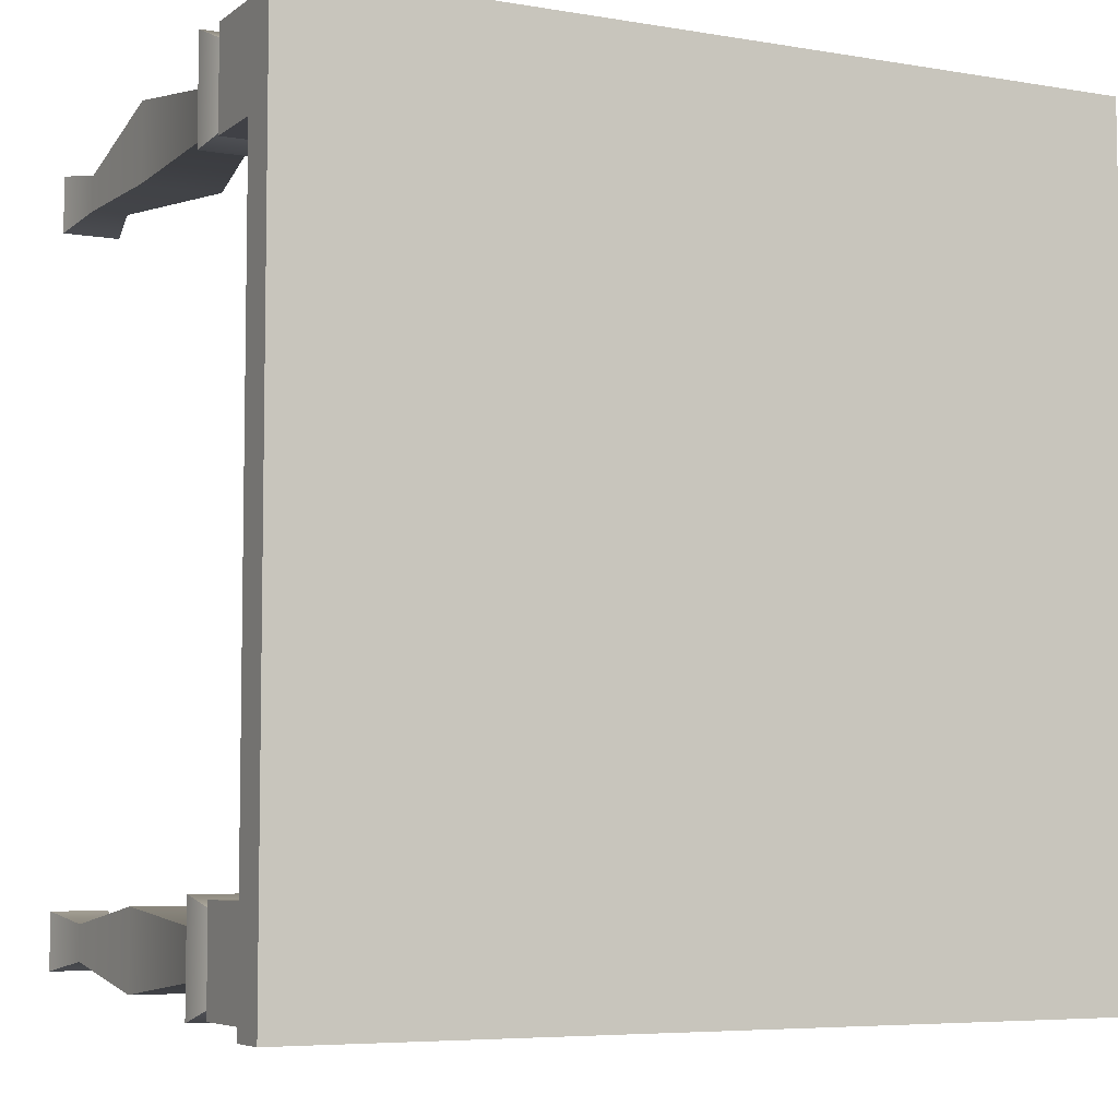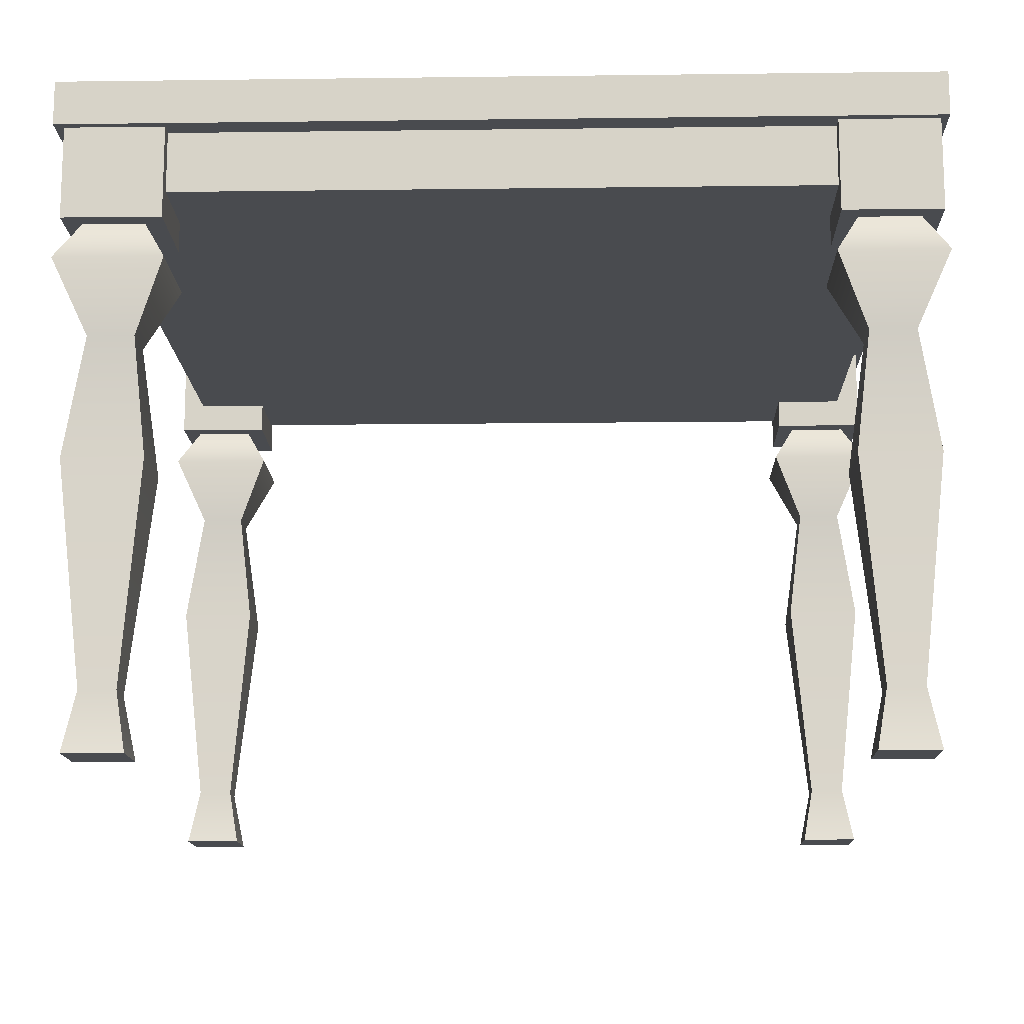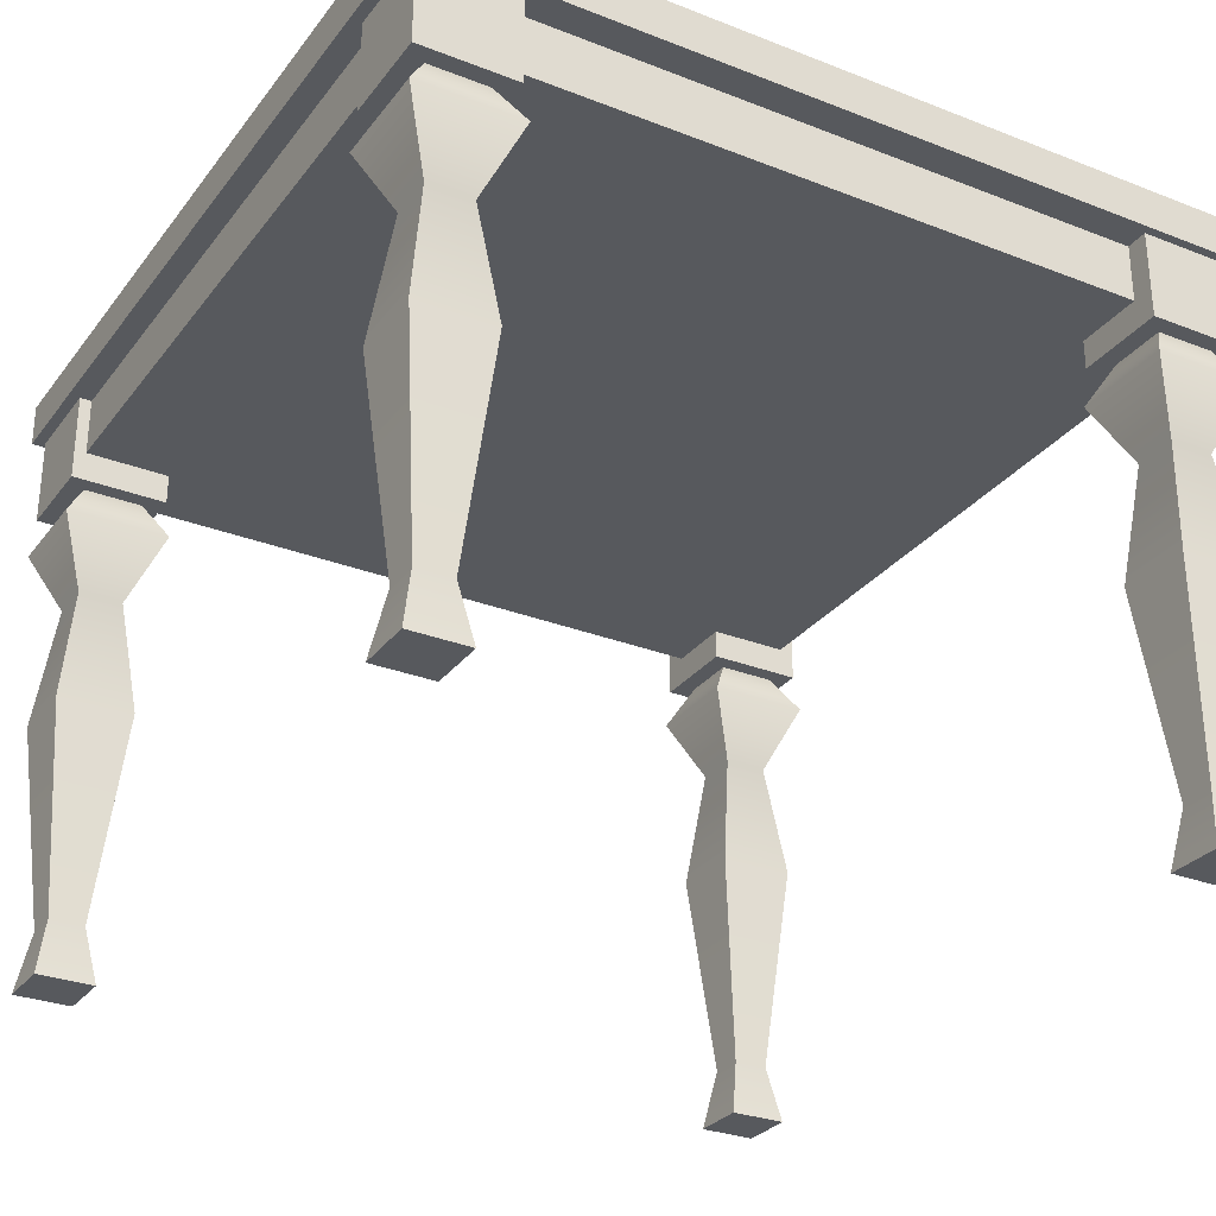
<metadata>
{"format":"obj","ext":"obj","renderer":"f3d","projection":"perspective","resolution":1024,"background":"white","views":[{"elev":-6.0,"azim":152.9,"up":"+Z"},{"elev":-13.9,"azim":1.6,"up":"+Y"},{"elev":-29.3,"azim":-120.0,"up":"+Y"}]}
</metadata>
<code>
v -1.046 1.471 -1.054
v -1.046 1.578 -1.054
v -1.046 1.578 1.054
v -1.046 1.471 1.054
v -1.046 1.578 -1.054
v 1.046 1.578 -1.054
v 1.046 1.578 1.054
v -1.046 1.578 1.054
v 1.046 1.578 -1.054
v 1.046 1.471 -1.054
v 1.046 1.471 1.054
v 1.046 1.578 1.054
v 1.046 1.471 -1.054
v -1.046 1.471 -1.054
v -1.046 1.471 1.054
v 1.046 1.471 1.054
v -1.046 1.471 1.054
v -1.046 1.578 1.054
v 1.046 1.578 1.054
v 1.046 1.471 1.054
v 1.046 1.471 -1.054
v 1.046 1.578 -1.054
v -1.046 1.578 -1.054
v -1.046 1.471 -1.054
v 0.7894 1.247 -1.025
v 0.7894 1.524 -1.025
v 0.7894 1.524 -0.7816
v 0.7894 1.247 -0.7816
v 0.7894 1.524 -1.025
v 1.028 1.524 -1.025
v 1.028 1.524 -0.7816
v 0.7894 1.524 -0.7816
v 1.028 1.524 -1.025
v 1.028 1.247 -1.025
v 1.028 1.247 -0.7816
v 1.028 1.524 -0.7816
v 1.028 1.247 -1.025
v 0.7894 1.247 -1.025
v 0.7894 1.247 -0.7816
v 1.028 1.247 -0.7816
v 0.7894 1.247 -0.7816
v 0.7894 1.524 -0.7816
v 1.028 1.524 -0.7816
v 1.028 1.247 -0.7816
v 1.028 1.247 -1.025
v 1.028 1.524 -1.025
v 0.7894 1.524 -1.025
v 0.7894 1.247 -1.025
v 0.7894 1.247 0.7898
v 0.7894 1.524 0.7898
v 0.7894 1.524 1.033
v 0.7894 1.247 1.033
v 0.7894 1.524 0.7898
v 1.028 1.524 0.7898
v 1.028 1.524 1.033
v 0.7894 1.524 1.033
v 1.028 1.524 0.7898
v 1.028 1.247 0.7898
v 1.028 1.247 1.033
v 1.028 1.524 1.033
v 1.028 1.247 0.7898
v 0.7894 1.247 0.7898
v 0.7894 1.247 1.033
v 1.028 1.247 1.033
v 0.7894 1.247 1.033
v 0.7894 1.524 1.033
v 1.028 1.524 1.033
v 1.028 1.247 1.033
v 1.028 1.247 0.7898
v 1.028 1.524 0.7898
v 0.7894 1.524 0.7898
v 0.7894 1.247 0.7898
v 0.8345 0 0.8402
v 0.8624 0.1468 0.8681
v 0.8624 0.1468 0.9565
v 0.8345 0 0.9844
v 0.8324 1.247 0.8381
v 0.9809 1.247 0.8381
v 0.9809 1.247 0.9865
v 0.8324 1.247 0.9865
v 0.9508 0.1468 0.8681
v 0.9787 0 0.8402
v 0.9787 0 0.9844
v 0.9508 0.1468 0.9565
v 0.9787 0 0.8402
v 0.8345 0 0.8402
v 0.8345 0 0.9844
v 0.9787 0 0.9844
v 0.8345 0 0.9844
v 0.8624 0.1468 0.9565
v 0.9508 0.1468 0.9565
v 0.9787 0 0.9844
v 0.9787 0 0.8402
v 0.9508 0.1468 0.8681
v 0.8624 0.1468 0.8681
v 0.8345 0 0.8402
v 0.8103 0.6747 0.816
v 0.8509 0.9783 0.8566
v 0.8509 0.9783 0.968
v 0.8103 0.6747 1.009
v 1.003 0.6747 0.816
v 0.9623 0.9783 0.8566
v 0.8509 0.9783 0.8566
v 0.8103 0.6747 0.816
v 0.9623 0.9783 0.8566
v 1.003 0.6747 0.816
v 1.003 0.6747 1.009
v 0.9623 0.9783 0.968
v 0.8103 0.6747 1.009
v 0.8509 0.9783 0.968
v 0.9623 0.9783 0.968
v 1.003 0.6747 1.009
v 0.8103 0.6747 0.816
v 0.8103 0.6747 1.009
v 0.8624 0.1468 0.9565
v 0.8624 0.1468 0.8681
v 0.9508 0.1468 0.8681
v 1.003 0.6747 0.816
v 0.8103 0.6747 0.816
v 0.8624 0.1468 0.8681
v 0.9508 0.1468 0.9565
v 1.003 0.6747 1.009
v 1.003 0.6747 0.816
v 0.9508 0.1468 0.8681
v 0.8103 0.6747 1.009
v 1.003 0.6747 1.009
v 0.9508 0.1468 0.9565
v 0.8624 0.1468 0.9565
v 0.8509 0.9783 0.8566
v 0.7759 1.146 0.7816
v 0.7759 1.146 1.043
v 0.8509 0.9783 0.968
v 0.9623 0.9783 0.8566
v 1.037 1.146 0.7816
v 0.7759 1.146 0.7816
v 0.8509 0.9783 0.8566
v 1.037 1.146 0.7816
v 0.9623 0.9783 0.8566
v 0.9623 0.9783 0.968
v 1.037 1.146 1.043
v 0.8509 0.9783 0.968
v 0.7759 1.146 1.043
v 1.037 1.146 1.043
v 0.9623 0.9783 0.968
v 0.7759 1.146 0.7816
v 0.8324 1.247 0.8381
v 0.8324 1.247 0.9865
v 0.7759 1.146 1.043
v 1.037 1.146 0.7816
v 0.9809 1.247 0.8381
v 0.8324 1.247 0.8381
v 0.7759 1.146 0.7816
v 0.9809 1.247 0.8381
v 1.037 1.146 0.7816
v 1.037 1.146 1.043
v 0.9809 1.247 0.9865
v 0.7759 1.146 1.043
v 0.8324 1.247 0.9865
v 0.9809 1.247 0.9865
v 1.037 1.146 1.043
v -0.9787 0 0.8402
v -0.9508 0.1468 0.8681
v -0.9508 0.1468 0.9565
v -0.9787 0 0.9844
v -0.9809 1.247 0.8381
v -0.8324 1.247 0.8381
v -0.8324 1.247 0.9865
v -0.9809 1.247 0.9865
v -0.8624 0.1468 0.8681
v -0.8346 0 0.8402
v -0.8346 0 0.9844
v -0.8624 0.1468 0.9565
v -0.8346 0 0.8402
v -0.9787 0 0.8402
v -0.9787 0 0.9844
v -0.8346 0 0.9844
v -0.9787 0 0.9844
v -0.9508 0.1468 0.9565
v -0.8624 0.1468 0.9565
v -0.8346 0 0.9844
v -0.8346 0 0.8402
v -0.8624 0.1468 0.8681
v -0.9508 0.1468 0.8681
v -0.9787 0 0.8402
v -1.003 0.6747 0.816
v -0.9623 0.9783 0.8566
v -0.9623 0.9783 0.968
v -1.003 0.6747 1.009
v -0.8103 0.6747 0.816
v -0.8509 0.9783 0.8566
v -0.9623 0.9783 0.8566
v -1.003 0.6747 0.816
v -0.8509 0.9783 0.8566
v -0.8103 0.6747 0.816
v -0.8103 0.6747 1.009
v -0.8509 0.9783 0.968
v -1.003 0.6747 1.009
v -0.9623 0.9783 0.968
v -0.8509 0.9783 0.968
v -0.8103 0.6747 1.009
v -1.003 0.6747 0.816
v -1.003 0.6747 1.009
v -0.9508 0.1468 0.9565
v -0.9508 0.1468 0.8681
v -0.8624 0.1468 0.8681
v -0.8103 0.6747 0.816
v -1.003 0.6747 0.816
v -0.9508 0.1468 0.8681
v -0.8624 0.1468 0.9565
v -0.8103 0.6747 1.009
v -0.8103 0.6747 0.816
v -0.8624 0.1468 0.8681
v -1.003 0.6747 1.009
v -0.8103 0.6747 1.009
v -0.8624 0.1468 0.9565
v -0.9508 0.1468 0.9565
v -0.9623 0.9783 0.8566
v -1.037 1.146 0.7816
v -1.037 1.146 1.043
v -0.9623 0.9783 0.968
v -0.8509 0.9783 0.8566
v -0.7759 1.146 0.7816
v -1.037 1.146 0.7816
v -0.9623 0.9783 0.8566
v -0.7759 1.146 0.7816
v -0.8509 0.9783 0.8566
v -0.8509 0.9783 0.968
v -0.7759 1.146 1.043
v -0.9623 0.9783 0.968
v -1.037 1.146 1.043
v -0.7759 1.146 1.043
v -0.8509 0.9783 0.968
v -1.037 1.146 0.7816
v -0.9809 1.247 0.8381
v -0.9809 1.247 0.9865
v -1.037 1.146 1.043
v -0.7759 1.146 0.7816
v -0.8324 1.247 0.8381
v -0.9809 1.247 0.8381
v -1.037 1.146 0.7816
v -0.8324 1.247 0.8381
v -0.7759 1.146 0.7816
v -0.7759 1.146 1.043
v -0.8324 1.247 0.9865
v -1.037 1.146 1.043
v -0.9809 1.247 0.9865
v -0.8324 1.247 0.9865
v -0.7759 1.146 1.043
v -0.9787 0 -0.9745
v -0.9508 0.1468 -0.9466
v -0.9508 0.1468 -0.8582
v -0.9787 0 -0.8303
v -0.9809 1.247 -0.9766
v -0.8324 1.247 -0.9766
v -0.8324 1.247 -0.8282
v -0.9809 1.247 -0.8282
v -0.8624 0.1468 -0.9466
v -0.8346 0 -0.9745
v -0.8346 0 -0.8303
v -0.8624 0.1468 -0.8582
v -0.8346 0 -0.9745
v -0.9787 0 -0.9745
v -0.9787 0 -0.8303
v -0.8346 0 -0.8303
v -0.9787 0 -0.8303
v -0.9508 0.1468 -0.8582
v -0.8624 0.1468 -0.8582
v -0.8346 0 -0.8303
v -0.8346 0 -0.9745
v -0.8624 0.1468 -0.9466
v -0.9508 0.1468 -0.9466
v -0.9787 0 -0.9745
v -1.003 0.6747 -0.9988
v -0.9623 0.9783 -0.9581
v -0.9623 0.9783 -0.8467
v -1.003 0.6747 -0.806
v -0.8103 0.6747 -0.9988
v -0.8509 0.9783 -0.9581
v -0.9623 0.9783 -0.9581
v -1.003 0.6747 -0.9988
v -0.8509 0.9783 -0.9581
v -0.8103 0.6747 -0.9988
v -0.8103 0.6747 -0.806
v -0.8509 0.9783 -0.8467
v -1.003 0.6747 -0.806
v -0.9623 0.9783 -0.8467
v -0.8509 0.9783 -0.8467
v -0.8103 0.6747 -0.806
v -1.003 0.6747 -0.9988
v -1.003 0.6747 -0.806
v -0.9508 0.1468 -0.8582
v -0.9508 0.1468 -0.9466
v -0.8624 0.1468 -0.9466
v -0.8103 0.6747 -0.9988
v -1.003 0.6747 -0.9988
v -0.9508 0.1468 -0.9466
v -0.8624 0.1468 -0.8582
v -0.8103 0.6747 -0.806
v -0.8103 0.6747 -0.9988
v -0.8624 0.1468 -0.9466
v -1.003 0.6747 -0.806
v -0.8103 0.6747 -0.806
v -0.8624 0.1468 -0.8582
v -0.9508 0.1468 -0.8582
v -0.9623 0.9783 -0.9581
v -1.037 1.146 -1.033
v -1.037 1.146 -0.7717
v -0.9623 0.9783 -0.8467
v -0.8509 0.9783 -0.9581
v -0.7759 1.146 -1.033
v -1.037 1.146 -1.033
v -0.9623 0.9783 -0.9581
v -0.7759 1.146 -1.033
v -0.8509 0.9783 -0.9581
v -0.8509 0.9783 -0.8467
v -0.7759 1.146 -0.7717
v -0.9623 0.9783 -0.8467
v -1.037 1.146 -0.7717
v -0.7759 1.146 -0.7717
v -0.8509 0.9783 -0.8467
v -1.037 1.146 -1.033
v -0.9809 1.247 -0.9766
v -0.9809 1.247 -0.8282
v -1.037 1.146 -0.7717
v -0.7759 1.146 -1.033
v -0.8324 1.247 -0.9766
v -0.9809 1.247 -0.9766
v -1.037 1.146 -1.033
v -0.8324 1.247 -0.9766
v -0.7759 1.146 -1.033
v -0.7759 1.146 -0.7717
v -0.8324 1.247 -0.8282
v -1.037 1.146 -0.7717
v -0.9809 1.247 -0.8282
v -0.8324 1.247 -0.8282
v -0.7759 1.146 -0.7717
v -1.024 1.247 -1.025
v -1.024 1.524 -1.025
v -1.024 1.524 -0.7816
v -1.024 1.247 -0.7816
v -1.024 1.524 -1.025
v -0.7854 1.524 -1.025
v -0.7854 1.524 -0.7816
v -1.024 1.524 -0.7816
v -0.7854 1.524 -1.025
v -0.7854 1.247 -1.025
v -0.7854 1.247 -0.7816
v -0.7854 1.524 -0.7816
v -0.7854 1.247 -1.025
v -1.024 1.247 -1.025
v -1.024 1.247 -0.7816
v -0.7854 1.247 -0.7816
v -1.024 1.247 -0.7816
v -1.024 1.524 -0.7816
v -0.7854 1.524 -0.7816
v -0.7854 1.247 -0.7816
v -0.7854 1.247 -1.025
v -0.7854 1.524 -1.025
v -1.024 1.524 -1.025
v -1.024 1.247 -1.025
v 0.8345 0 -0.9745
v 0.8624 0.1468 -0.9466
v 0.8624 0.1468 -0.8582
v 0.8345 0 -0.8303
v 0.8324 1.247 -0.9766
v 0.9809 1.247 -0.9766
v 0.9809 1.247 -0.8282
v 0.8324 1.247 -0.8282
v 0.9508 0.1468 -0.9466
v 0.9787 0 -0.9745
v 0.9787 0 -0.8303
v 0.9508 0.1468 -0.8582
v 0.9787 0 -0.9745
v 0.8345 0 -0.9745
v 0.8345 0 -0.8303
v 0.9787 0 -0.8303
v 0.8345 0 -0.8303
v 0.8624 0.1468 -0.8582
v 0.9508 0.1468 -0.8582
v 0.9787 0 -0.8303
v 0.9787 0 -0.9745
v 0.9508 0.1468 -0.9466
v 0.8624 0.1468 -0.9466
v 0.8345 0 -0.9745
v 0.8103 0.6747 -0.9988
v 0.8509 0.9783 -0.9581
v 0.8509 0.9783 -0.8467
v 0.8103 0.6747 -0.806
v 1.003 0.6747 -0.9988
v 0.9623 0.9783 -0.9581
v 0.8509 0.9783 -0.9581
v 0.8103 0.6747 -0.9988
v 0.9623 0.9783 -0.9581
v 1.003 0.6747 -0.9988
v 1.003 0.6747 -0.806
v 0.9623 0.9783 -0.8467
v 0.8103 0.6747 -0.806
v 0.8509 0.9783 -0.8467
v 0.9623 0.9783 -0.8467
v 1.003 0.6747 -0.806
v 0.8103 0.6747 -0.9988
v 0.8103 0.6747 -0.806
v 0.8624 0.1468 -0.8582
v 0.8624 0.1468 -0.9466
v 0.9508 0.1468 -0.9466
v 1.003 0.6747 -0.9988
v 0.8103 0.6747 -0.9988
v 0.8624 0.1468 -0.9466
v 0.9508 0.1468 -0.8582
v 1.003 0.6747 -0.806
v 1.003 0.6747 -0.9988
v 0.9508 0.1468 -0.9466
v 0.8103 0.6747 -0.806
v 1.003 0.6747 -0.806
v 0.9508 0.1468 -0.8582
v 0.8624 0.1468 -0.8582
v 0.8509 0.9783 -0.9581
v 0.7759 1.146 -1.033
v 0.7759 1.146 -0.7717
v 0.8509 0.9783 -0.8467
v 0.9623 0.9783 -0.9581
v 1.037 1.146 -1.033
v 0.7759 1.146 -1.033
v 0.8509 0.9783 -0.9581
v 1.037 1.146 -1.033
v 0.9623 0.9783 -0.9581
v 0.9623 0.9783 -0.8467
v 1.037 1.146 -0.7717
v 0.8509 0.9783 -0.8467
v 0.7759 1.146 -0.7717
v 1.037 1.146 -0.7717
v 0.9623 0.9783 -0.8467
v 0.7759 1.146 -1.033
v 0.8324 1.247 -0.9766
v 0.8324 1.247 -0.8282
v 0.7759 1.146 -0.7717
v 1.037 1.146 -1.033
v 0.9809 1.247 -0.9766
v 0.8324 1.247 -0.9766
v 0.7759 1.146 -1.033
v 0.9809 1.247 -0.9766
v 1.037 1.146 -1.033
v 1.037 1.146 -0.7717
v 0.9809 1.247 -0.8282
v 0.7759 1.146 -0.7717
v 0.8324 1.247 -0.8282
v 0.9809 1.247 -0.8282
v 1.037 1.146 -0.7717
v -1.024 1.247 0.7898
v -1.024 1.524 0.7898
v -1.024 1.524 1.033
v -1.024 1.247 1.033
v -1.024 1.524 0.7898
v -0.7854 1.524 0.7898
v -0.7854 1.524 1.033
v -1.024 1.524 1.033
v -0.7854 1.524 0.7898
v -0.7854 1.247 0.7898
v -0.7854 1.247 1.033
v -0.7854 1.524 1.033
v -0.7854 1.247 0.7898
v -1.024 1.247 0.7898
v -1.024 1.247 1.033
v -0.7854 1.247 1.033
v -1.024 1.247 1.033
v -1.024 1.524 1.033
v -0.7854 1.524 1.033
v -0.7854 1.247 1.033
v -0.7854 1.247 0.7898
v -0.7854 1.524 0.7898
v -1.024 1.524 0.7898
v -1.024 1.247 0.7898
v -0.9665 1.322 -0.995
v -0.9665 1.47 -0.995
v -0.9665 1.47 0.995
v -0.9665 1.322 0.995
v -0.9665 1.47 -0.995
v 0.9665 1.47 -0.995
v 0.9665 1.47 0.995
v -0.9665 1.47 0.995
v 0.9665 1.47 -0.995
v 0.9665 1.322 -0.995
v 0.9665 1.322 0.995
v 0.9665 1.47 0.995
v 0.9665 1.322 -0.995
v -0.9665 1.322 -0.995
v -0.9665 1.322 0.995
v 0.9665 1.322 0.995
v -0.9665 1.322 0.995
v -0.9665 1.47 0.995
v 0.9665 1.47 0.995
v 0.9665 1.322 0.995
v 0.9665 1.322 -0.995
v 0.9665 1.47 -0.995
v -0.9665 1.47 -0.995
v -0.9665 1.322 -0.995
g Prop_Table_01_1547_7
f 1 3 2
f 1 4 3
f 5 7 6
f 5 8 7
f 9 11 10
f 9 12 11
f 13 15 14
f 13 16 15
f 17 19 18
f 17 20 19
f 21 23 22
f 21 24 23
f 25 27 26
f 25 28 27
f 29 31 30
f 29 32 31
f 33 35 34
f 33 36 35
f 37 39 38
f 37 40 39
f 41 43 42
f 41 44 43
f 45 47 46
f 45 48 47
f 49 51 50
f 49 52 51
f 53 55 54
f 53 56 55
f 57 59 58
f 57 60 59
f 61 63 62
f 61 64 63
f 65 67 66
f 65 68 67
f 69 71 70
f 69 72 71
f 73 75 74
f 73 76 75
f 77 79 78
f 77 80 79
f 81 83 82
f 81 84 83
f 85 87 86
f 85 88 87
f 89 91 90
f 89 92 91
f 93 95 94
f 93 96 95
f 97 99 98
f 97 100 99
f 101 103 102
f 101 104 103
f 105 107 106
f 105 108 107
f 109 111 110
f 109 112 111
f 113 115 114
f 113 116 115
f 117 119 118
f 117 120 119
f 121 123 122
f 121 124 123
f 125 127 126
f 125 128 127
f 129 131 130
f 129 132 131
f 133 135 134
f 133 136 135
f 137 139 138
f 137 140 139
f 141 143 142
f 141 144 143
f 145 147 146
f 145 148 147
f 149 151 150
f 149 152 151
f 153 155 154
f 153 156 155
f 157 159 158
f 157 160 159
f 161 163 162
f 161 164 163
f 165 167 166
f 165 168 167
f 169 171 170
f 169 172 171
f 173 175 174
f 173 176 175
f 177 179 178
f 177 180 179
f 181 183 182
f 181 184 183
f 185 187 186
f 185 188 187
f 189 191 190
f 189 192 191
f 193 195 194
f 193 196 195
f 197 199 198
f 197 200 199
f 201 203 202
f 201 204 203
f 205 207 206
f 205 208 207
f 209 211 210
f 209 212 211
f 213 215 214
f 213 216 215
f 217 219 218
f 217 220 219
f 221 223 222
f 221 224 223
f 225 227 226
f 225 228 227
f 229 231 230
f 229 232 231
f 233 235 234
f 233 236 235
f 237 239 238
f 237 240 239
f 241 243 242
f 241 244 243
f 245 247 246
f 245 248 247
f 249 251 250
f 249 252 251
f 253 255 254
f 253 256 255
f 257 259 258
f 257 260 259
f 261 263 262
f 261 264 263
f 265 267 266
f 265 268 267
f 269 271 270
f 269 272 271
f 273 275 274
f 273 276 275
f 277 279 278
f 277 280 279
f 281 283 282
f 281 284 283
f 285 287 286
f 285 288 287
f 289 291 290
f 289 292 291
f 293 295 294
f 293 296 295
f 297 299 298
f 297 300 299
f 301 303 302
f 301 304 303
f 305 307 306
f 305 308 307
f 309 311 310
f 309 312 311
f 313 315 314
f 313 316 315
f 317 319 318
f 317 320 319
f 321 323 322
f 321 324 323
f 325 327 326
f 325 328 327
f 329 331 330
f 329 332 331
f 333 335 334
f 333 336 335
f 337 339 338
f 337 340 339
f 341 343 342
f 341 344 343
f 345 347 346
f 345 348 347
f 349 351 350
f 349 352 351
f 353 355 354
f 353 356 355
f 357 359 358
f 357 360 359
f 361 363 362
f 361 364 363
f 365 367 366
f 365 368 367
f 369 371 370
f 369 372 371
f 373 375 374
f 373 376 375
f 377 379 378
f 377 380 379
f 381 383 382
f 381 384 383
f 385 387 386
f 385 388 387
f 389 391 390
f 389 392 391
f 393 395 394
f 393 396 395
f 397 399 398
f 397 400 399
f 401 403 402
f 401 404 403
f 405 407 406
f 405 408 407
f 409 411 410
f 409 412 411
f 413 415 414
f 413 416 415
f 417 419 418
f 417 420 419
f 421 423 422
f 421 424 423
f 425 427 426
f 425 428 427
f 429 431 430
f 429 432 431
f 433 435 434
f 433 436 435
f 437 439 438
f 437 440 439
f 441 443 442
f 441 444 443
f 445 447 446
f 445 448 447
f 449 451 450
f 449 452 451
f 453 455 454
f 453 456 455
f 457 459 458
f 457 460 459
f 461 463 462
f 461 464 463
f 465 467 466
f 465 468 467
f 469 471 470
f 469 472 471
f 473 475 474
f 473 476 475
f 477 479 478
f 477 480 479
f 481 483 482
f 481 484 483
f 485 487 486
f 485 488 487
f 489 491 490
f 489 492 491
f 493 495 494
f 493 496 495

</code>
